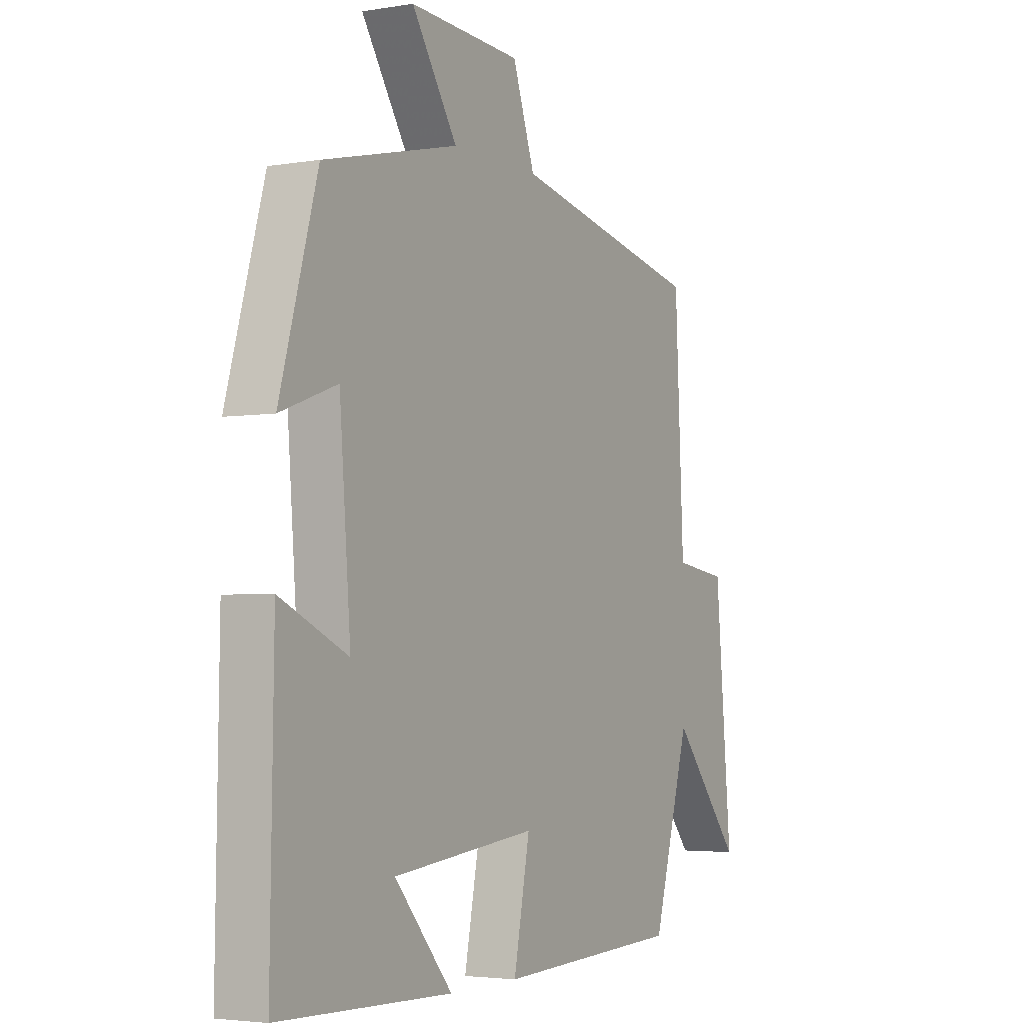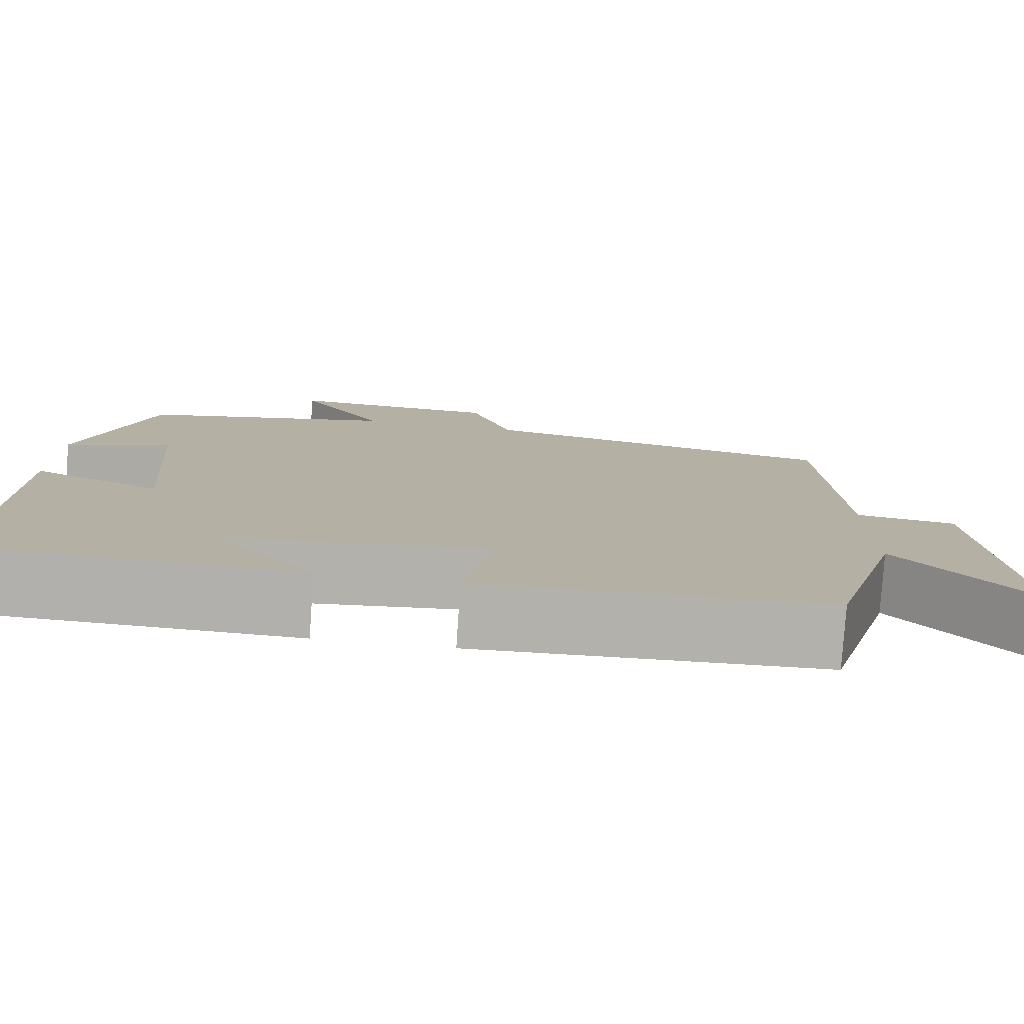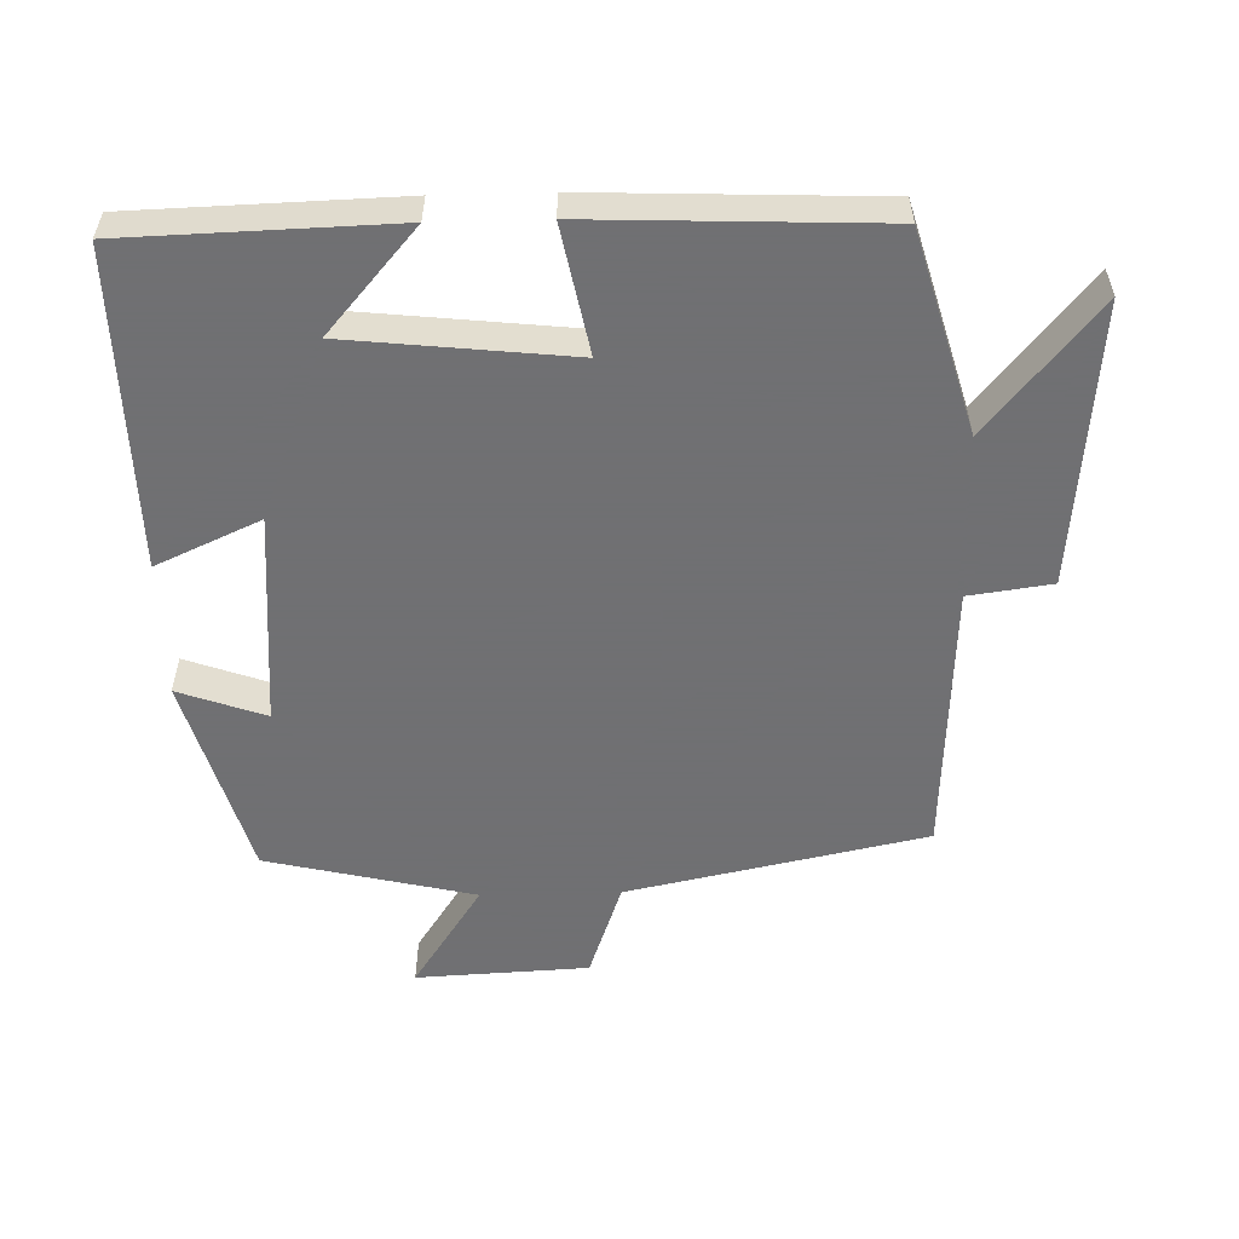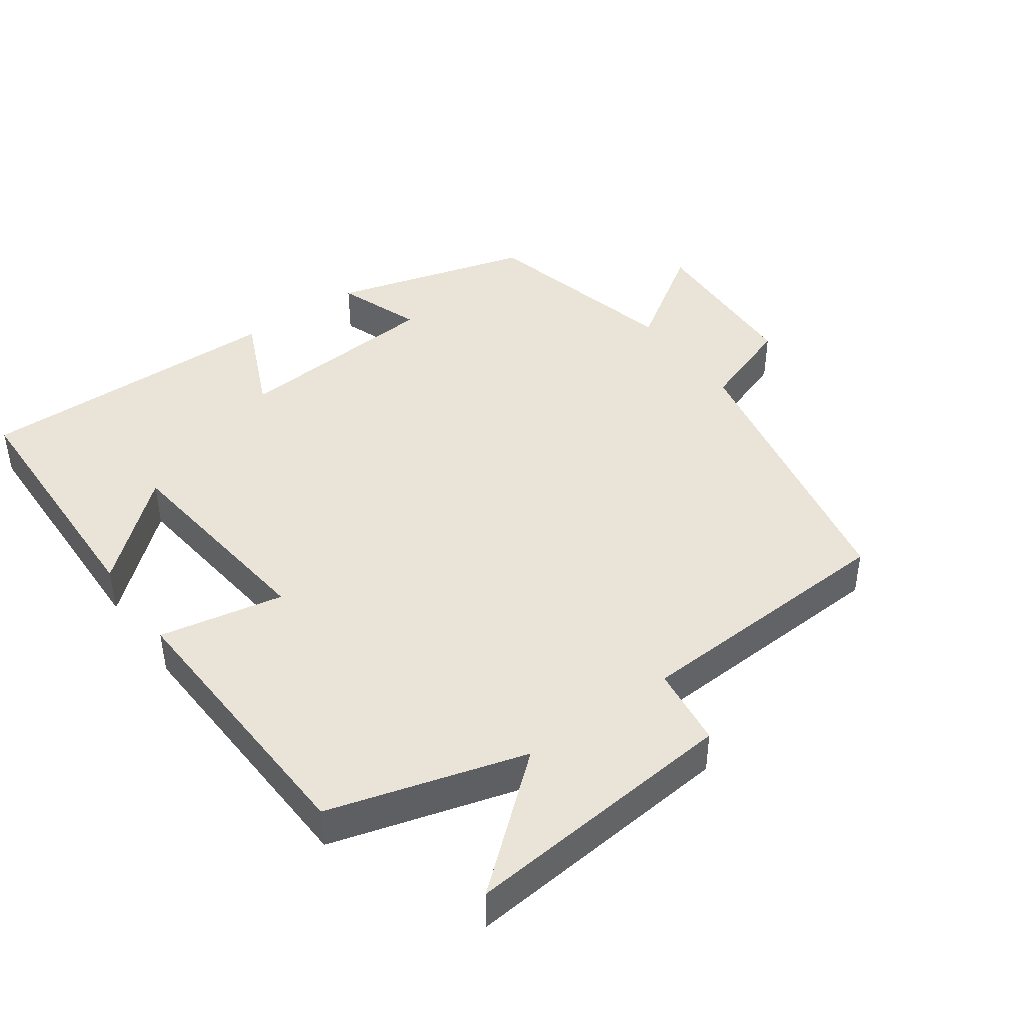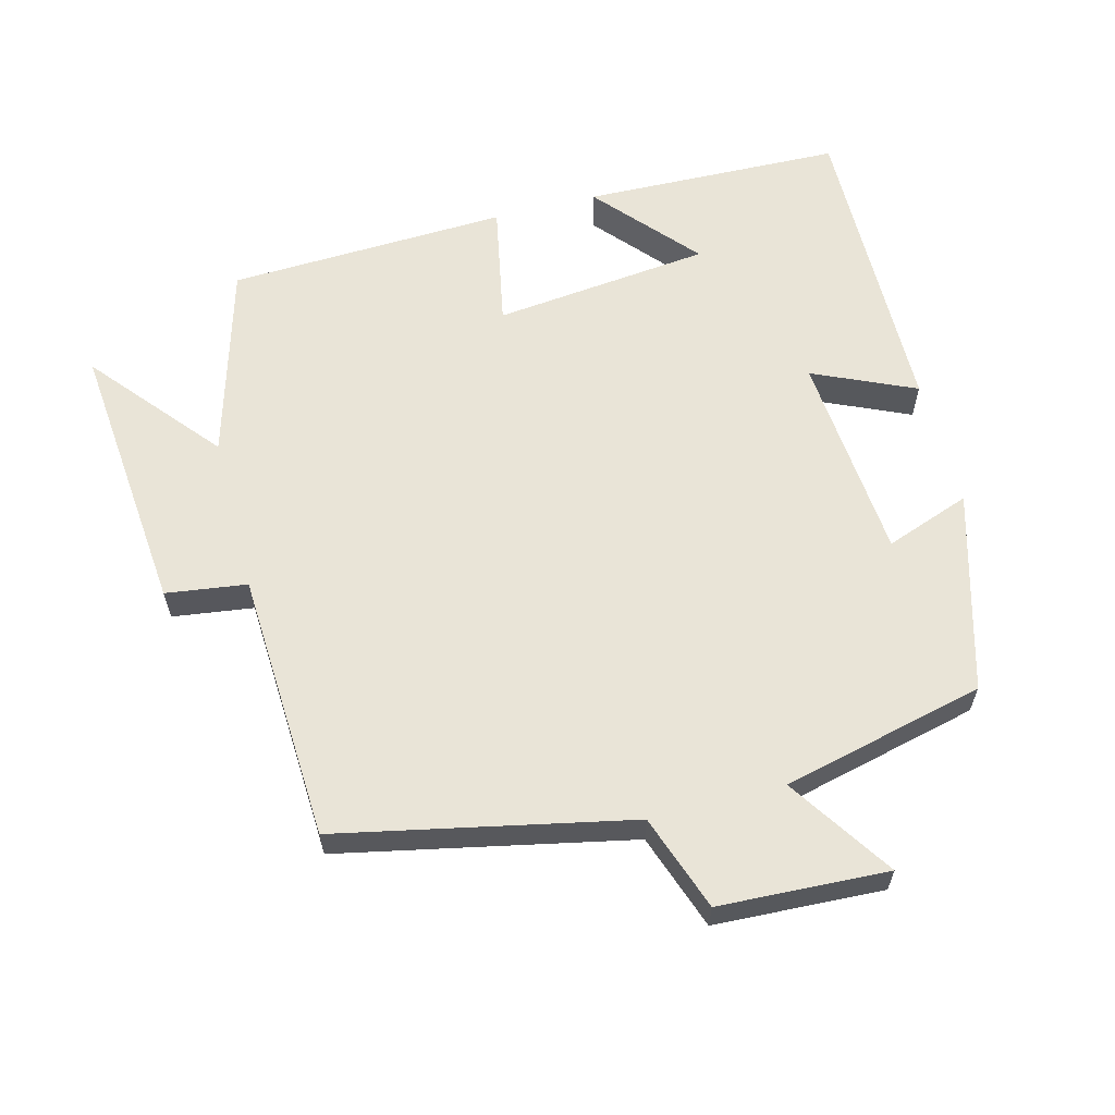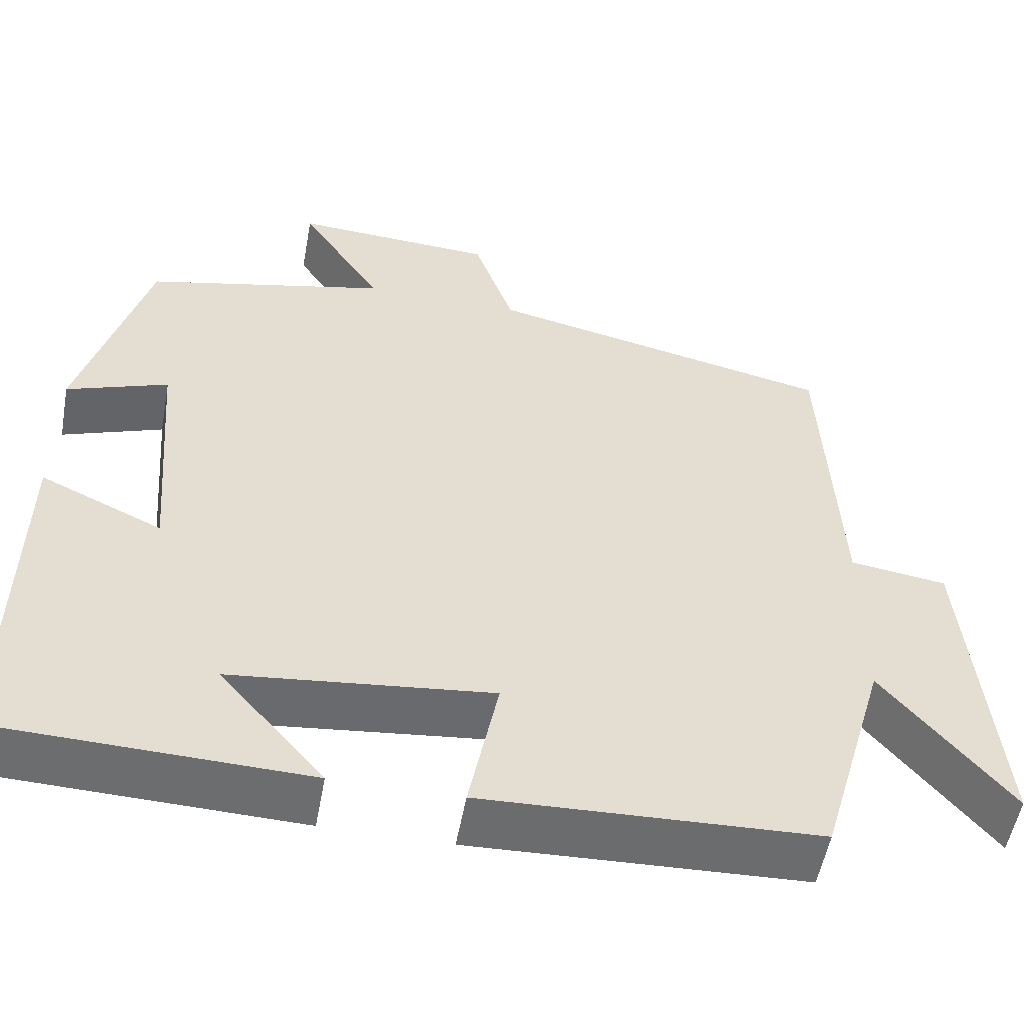
<metadata>
{"format":"obj","ext":"obj","renderer":"f3d","projection":"perspective","resolution":1024,"background":"white","views":[{"elev":-3.6,"azim":119.2,"up":"+Z"},{"elev":-78.9,"azim":176.1,"up":"+Z"},{"elev":-55.0,"azim":-178.5,"up":"+Y"},{"elev":43.2,"azim":-125.9,"up":"+Y"},{"elev":61.1,"azim":-14.7,"up":"+Y"},{"elev":-53.8,"azim":169.6,"up":"+Z"}]}
</metadata>
<code>
v -0.419 0.07 -0.484
v -0.5 0.07 -0.204
v -0.652 0.07 -0.386
v -0.616 0.07 0.01
v -0.5 0.07 0.026
v -0.481 0.07 0.412
v -0.064 0.07 0.5
v -0.016 0.07 0.637
v 0.226 0.07 0.649
v 0.128 0.07 0.5
v 0.419 0.07 0.431
v 0.5 0.07 0.146
v 0.378 0.07 0.19
v 0.354 0.07 -0.11
v 0.5 0.07 -0.044
v 0.507 0.07 -0.489
v 0.135 0.07 -0.5
v 0.26 0.07 -0.356
v -0.052 0.07 -0.322
v -0.017 0.07 -0.5
v -0.419 0 -0.484
v -0.5 0 -0.204
v -0.652 0 -0.386
v -0.616 0 0.01
v -0.5 0 0.026
v -0.481 0 0.412
v -0.064 0 0.5
v -0.016 0 0.637
v 0.226 0 0.649
v 0.128 0 0.5
v 0.419 0 0.431
v 0.5 0 0.146
v 0.378 0 0.19
v 0.354 0 -0.11
v 0.5 0 -0.044
v 0.507 0 -0.489
v 0.135 0 -0.5
v 0.26 0 -0.356
v -0.052 0 -0.322
v -0.017 0 -0.5
f 19 20 1 2
f 18 19 2
f 16 17 18
f 14 15 16 18
f 13 14 18 2
f 10 11 12 13
f 10 13 2
f 7 8 9 10
f 7 10 2
f 6 7 2
f 5 6 2
f 2 3 4 5
f 22 21 40 39
f 22 39 38
f 38 37 36
f 38 36 35 34
f 22 38 34 33
f 33 32 31 30
f 22 33 30
f 30 29 28 27
f 22 30 27
f 22 27 26
f 22 26 25
f 25 24 23 22
f 1 21 22 2
f 2 22 23 3
f 3 23 24 4
f 4 24 25 5
f 5 25 26 6
f 6 26 27 7
f 7 27 28 8
f 8 28 29 9
f 9 29 30 10
f 10 30 31 11
f 11 31 32 12
f 12 32 33 13
f 13 33 34 14
f 14 34 35 15
f 15 35 36 16
f 16 36 37 17
f 17 37 38 18
f 18 38 39 19
f 19 39 40 20
f 20 40 21 1

</code>
